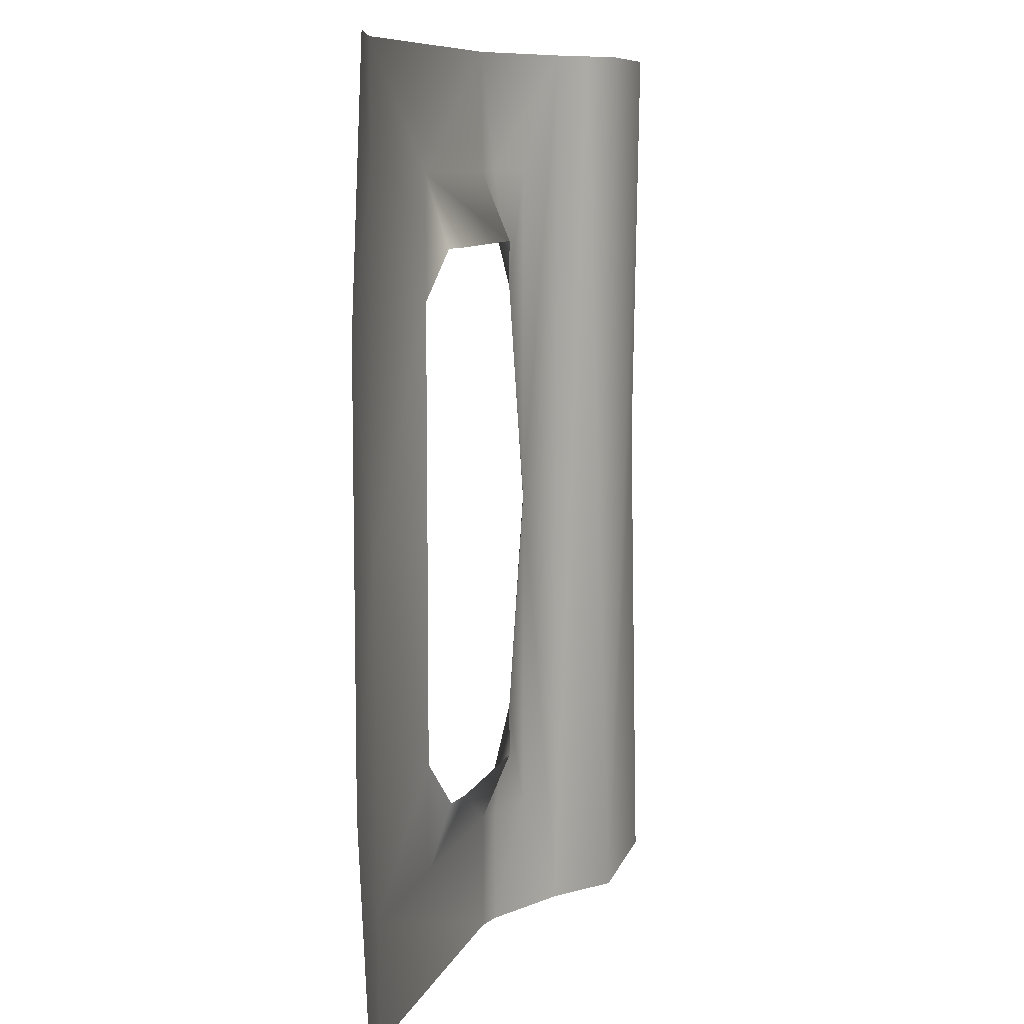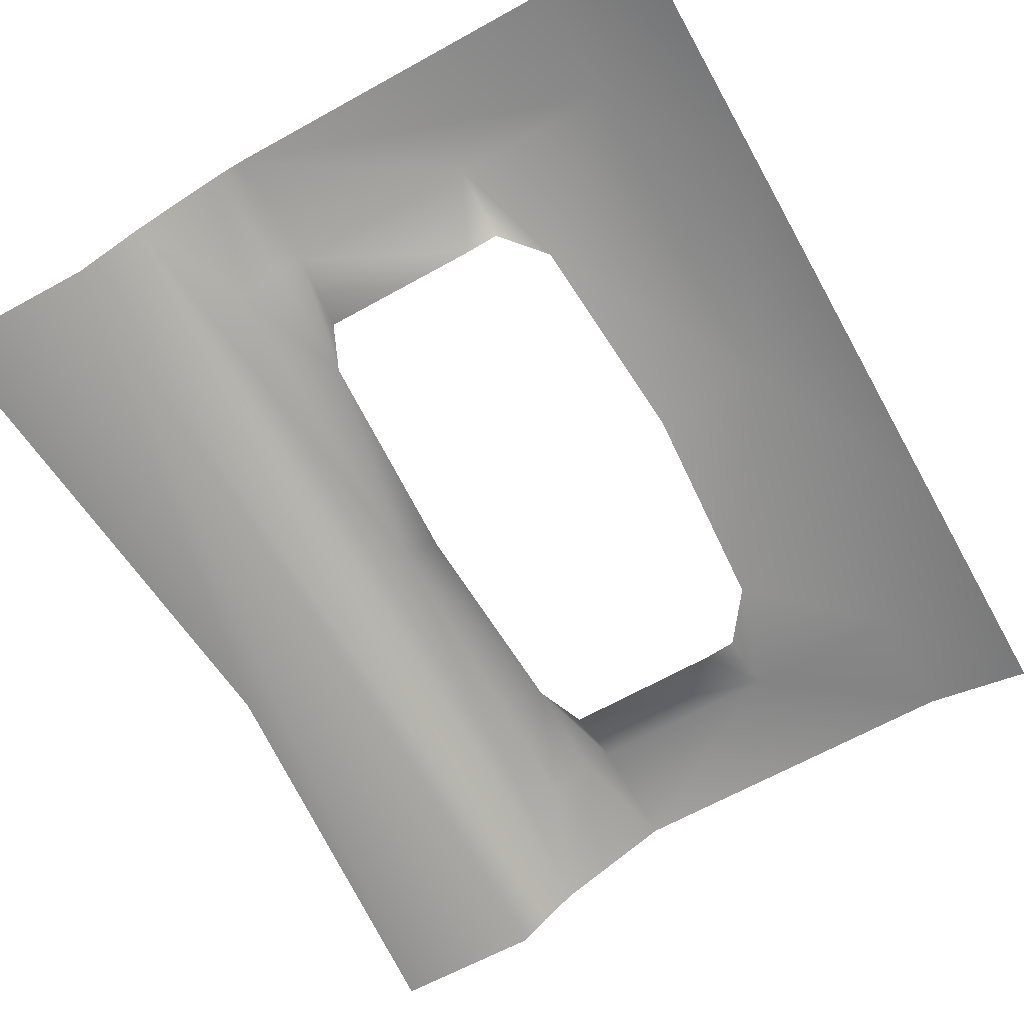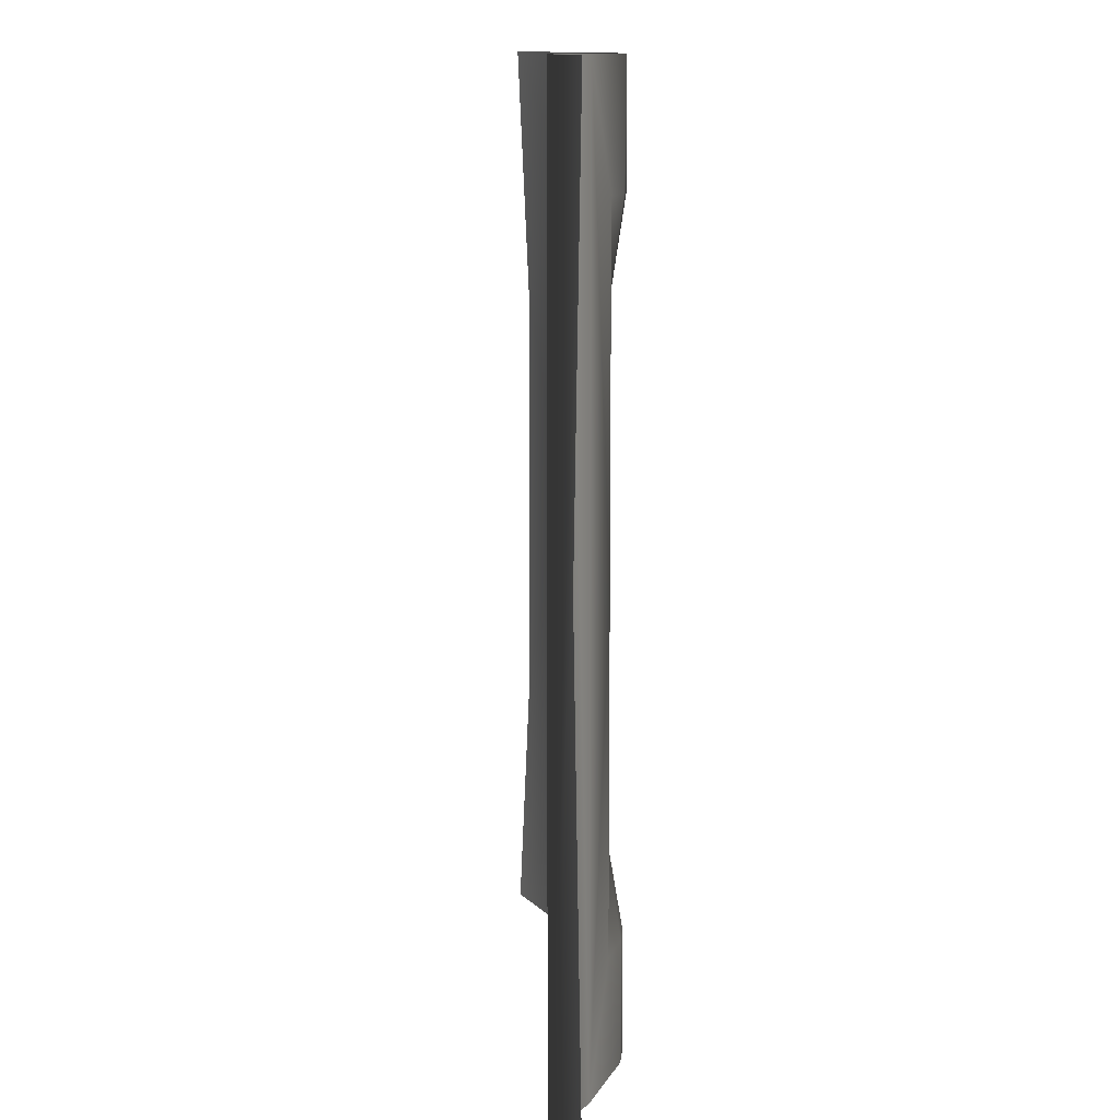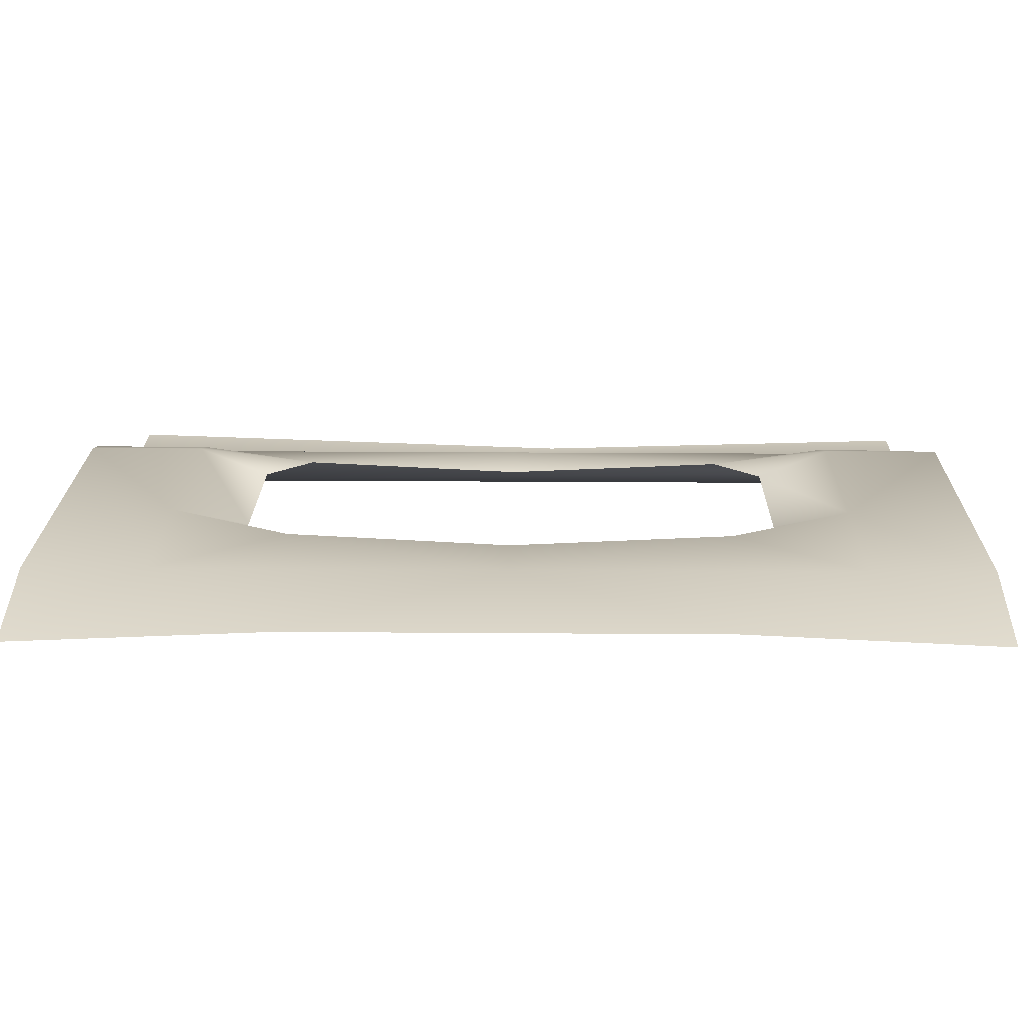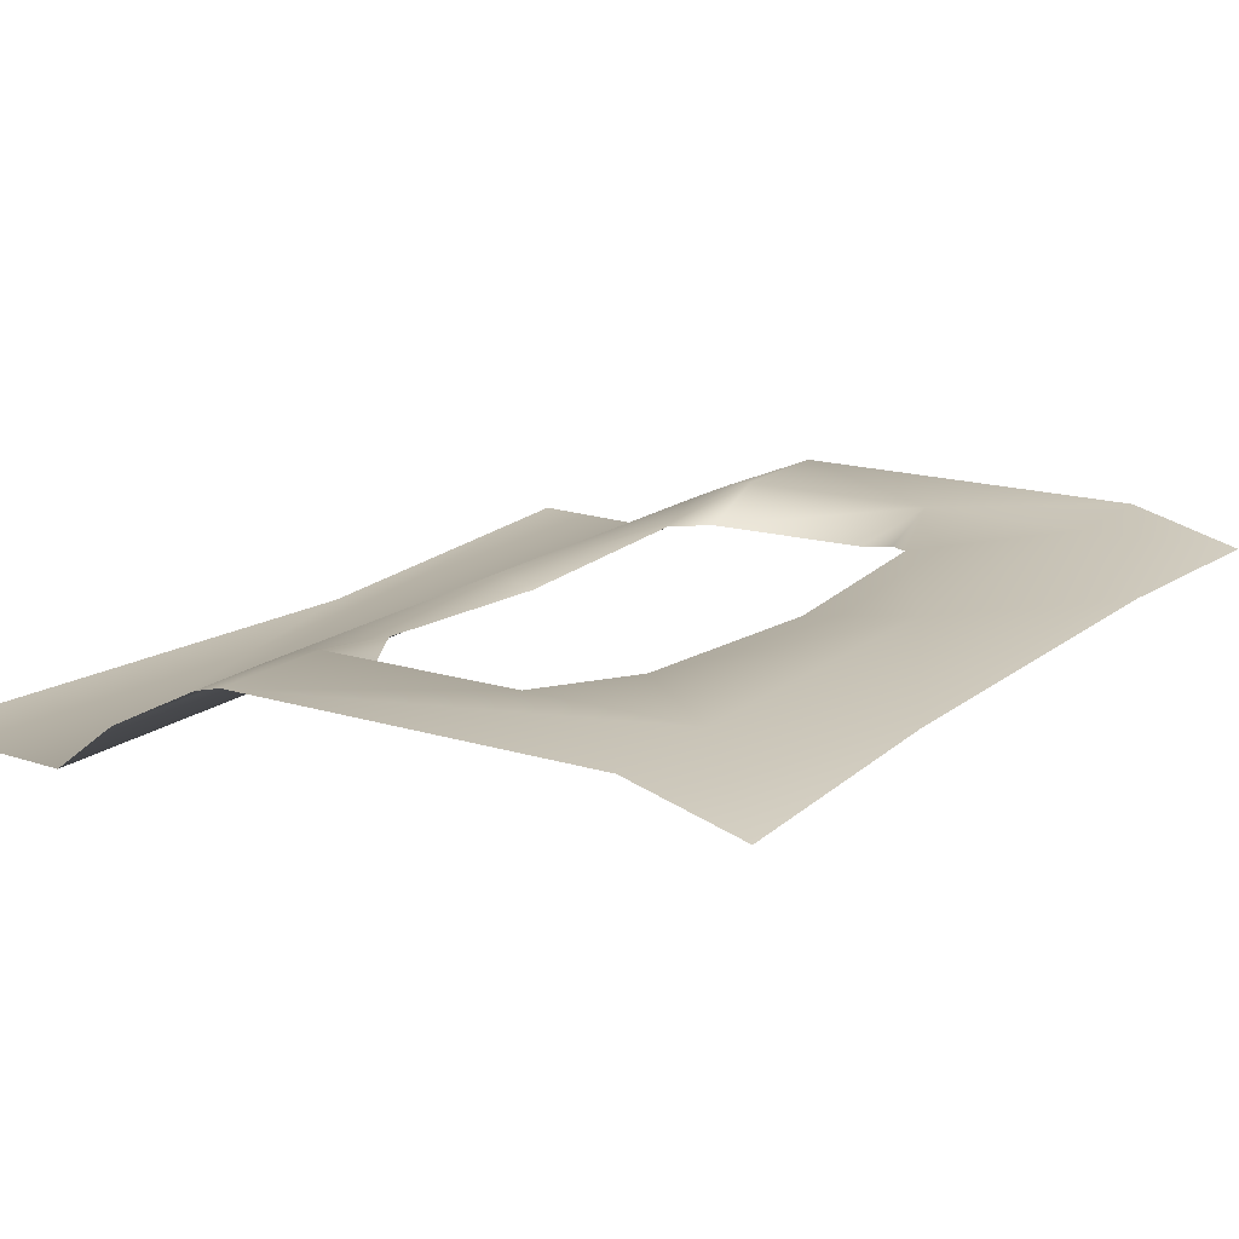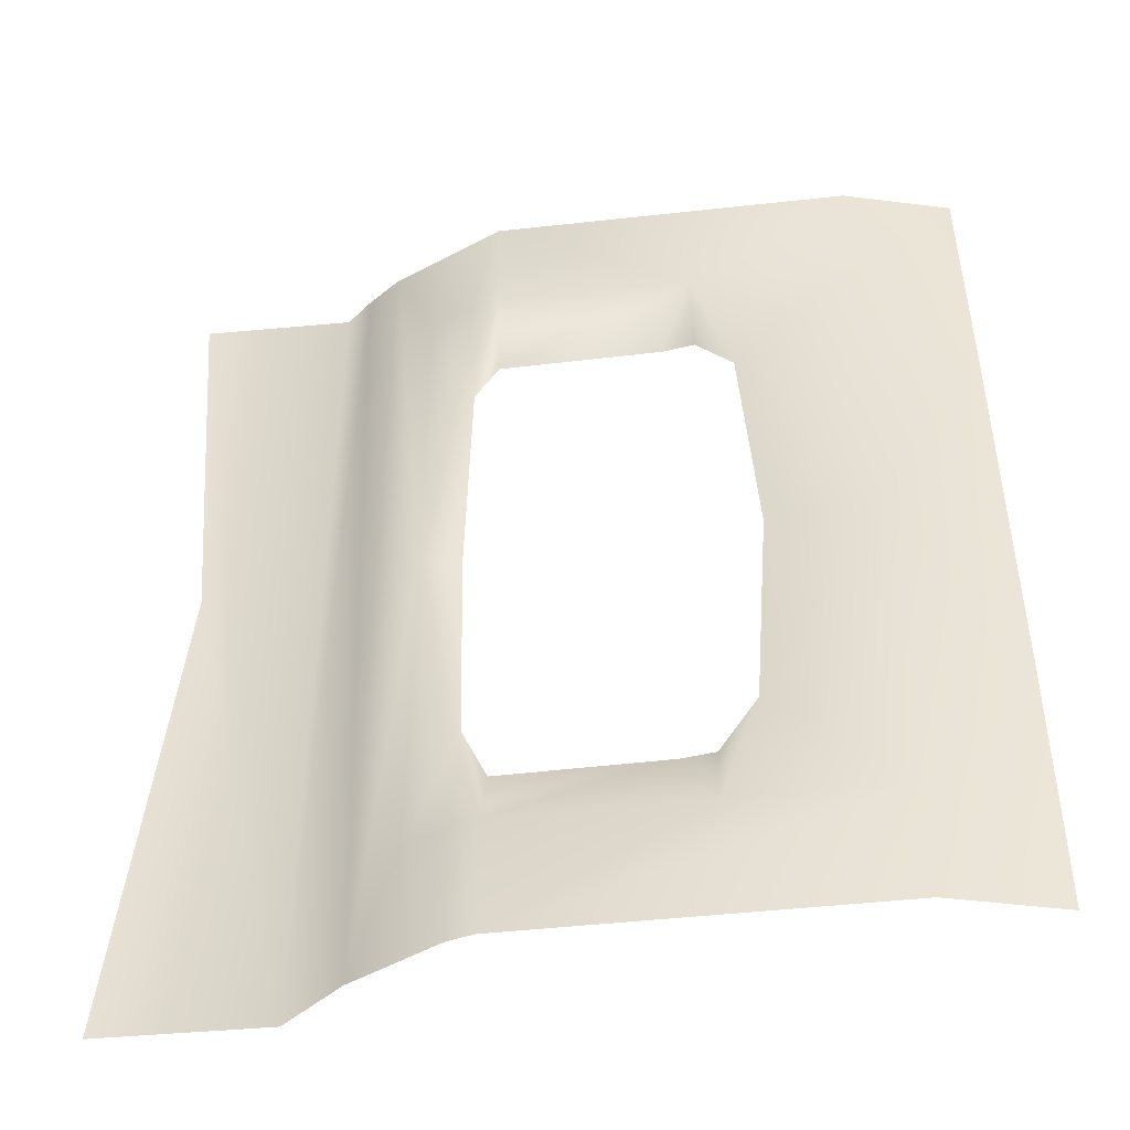
<metadata>
{"format":"obj","ext":"obj","renderer":"f3d","projection":"perspective","resolution":1024,"background":"white","views":[{"elev":8.9,"azim":-74.9,"up":"+Z"},{"elev":-65.8,"azim":-150.9,"up":"+Y"},{"elev":11.4,"azim":80.9,"up":"+Z"},{"elev":20.1,"azim":-89.2,"up":"+Y"},{"elev":16.3,"azim":-147.3,"up":"+Y"},{"elev":-46.6,"azim":-172.8,"up":"+Z"}]}
</metadata>
<code>
o #ID69
v -0.8867 0.3036 -0.05566
v -0.8915 0.3021 0.01182
v -0.9244 0.3072 0.01182
v -0.9244 0.3072 0.01182
v -0.8915 0.3021 0.01182
v -0.8867 0.3036 -0.05566
v -0.8867 0.3036 0.07929
v -0.8867 0.3036 0.07929
v -0.9244 0.3072 -0.09177
v -0.9244 0.3072 -0.09177
v -0.9244 0.3072 0.1154
v -0.9244 0.3072 0.1154
v -0.8753 0.3072 -0.09177
v -0.8753 0.3072 -0.09177
v -0.9572 0.3016 -0.05151
v -0.9572 0.3016 -0.05151
v -0.8753 0.3072 0.1154
v -0.8753 0.3072 0.1154
v -0.9572 0.3016 0.07514
v -0.9572 0.3016 0.07514
v -0.8753 0.3002 -0.07022
v -0.8753 0.3002 -0.07022
v -0.8163 0.3072 -0.128
v -0.8163 0.3072 -0.128
v -0.9572 0.2982 -0.128
v -0.9572 0.2982 -0.128
v -0.8753 0.3002 0.09385
v -0.8753 0.3002 0.09385
v -0.9244 0.3072 0.1516
v -0.9244 0.3072 0.1516
v -0.9572 0.2982 0.1516
v -0.9572 0.2982 0.1516
v -0.8653 0.2987 -0.07022
v -0.8653 0.2987 -0.07022
v -0.8163 0.3072 -0.09177
v -0.8163 0.3072 -0.09177
v -0.9244 0.3072 -0.128
v -0.9244 0.3072 -0.128
v -0.8653 0.2987 0.09385
v -0.8653 0.2987 0.09385
v -0.8163 0.3072 0.1516
v -0.8163 0.3072 0.1516
v -0.8084 0.3052 -0.09177
v -0.8084 0.3052 -0.09177
v -0.8163 0.2982 0.09385
v -0.8163 0.2982 0.09385
v -0.8163 0.3072 0.1154
v -0.8163 0.3072 0.1154
v -0.8163 0.2982 -0.07022
v -0.8163 0.2982 -0.07022
v -0.8084 0.3052 -0.128
v -0.8084 0.3052 -0.128
v -0.8093 0.3002 -0.05566
v -0.8093 0.3002 -0.05566
v -0.8084 0.3052 0.1154
v -0.8084 0.3052 0.1154
v -0.7953 0.2993 -0.09177
v -0.7953 0.2993 -0.09177
v -0.8093 0.3002 0.07929
v -0.8093 0.3002 0.07929
v -0.7815 0.2917 0.1516
v -0.7815 0.2917 0.1516
v -0.7815 0.2917 -0.128
v -0.7815 0.2917 -0.128
v -0.7953 0.2993 0.01182
v -0.7953 0.2993 0.01182
v -0.7953 0.2993 0.1154
v -0.7953 0.2993 0.1154
v -0.8071 0.2962 0.01182
v -0.8071 0.2962 0.01182
v -0.7713 0.2844 0.1516
v -0.7713 0.2844 0.1516
v -0.7629 0.2773 -0.128
v -0.7629 0.2773 -0.128
v -0.7629 0.2773 0.1516
v -0.7629 0.2773 0.1516
v -0.7169 0.2784 0.1516
v -0.7169 0.2784 0.1516
v -0.7169 0.2784 0.1516
v -0.7275 0.2781 0.02518
v -0.7275 0.2781 0.02518
v -0.7169 0.2784 0.1516
v -0.7136 0.2784 -0.128
v -0.7275 0.2781 0.02518
v -0.7275 0.2781 0.02518
v -0.7136 0.2784 -0.128
f 1 2 3
f 4 5 6
f 7 3 2
f 5 4 8
f 1 3 9
f 10 4 6
f 7 11 3
f 4 12 8
f 13 1 9
f 10 6 14
f 3 15 9
f 10 16 4
f 17 11 7
f 8 12 18
f 11 19 3
f 4 20 12
f 21 1 13
f 14 6 22
f 23 13 9
f 10 14 24
f 3 19 15
f 16 20 4
f 9 15 25
f 26 16 10
f 17 7 27
f 28 8 18
f 17 29 11
f 12 30 18
f 11 31 19
f 20 32 12
f 33 21 13
f 14 22 34
f 35 13 23
f 24 14 36
f 23 9 37
f 38 10 24
f 9 25 37
f 38 26 10
f 39 17 27
f 28 18 40
f 29 31 11
f 12 32 30
f 41 29 17
f 18 30 42
f 35 33 13
f 14 34 36
f 43 35 23
f 24 36 44
f 45 17 39
f 40 18 46
f 41 17 47
f 48 18 42
f 49 33 35
f 36 34 50
f 43 23 51
f 52 24 44
f 43 53 35
f 36 54 44
f 47 17 45
f 46 18 48
f 55 41 47
f 48 42 56
f 35 53 49
f 50 54 36
f 57 43 51
f 52 44 58
f 57 53 43
f 44 54 58
f 59 47 45
f 46 48 60
f 55 47 59
f 60 48 56
f 61 41 55
f 56 42 62
f 63 57 51
f 52 58 64
f 65 53 57
f 58 54 66
f 67 55 59
f 60 56 68
f 61 55 67
f 68 56 62
f 63 65 57
f 58 66 64
f 65 69 53
f 54 70 66
f 67 59 65
f 66 60 68
f 61 67 65
f 66 68 62
f 61 65 63
f 64 66 62
f 65 59 69
f 70 60 66
f 71 61 63
f 64 62 72
f 73 71 63
f 64 72 74
f 75 71 73
f 74 72 76
f 77 75 73
f 74 76 78
f 79 73 80
f 81 74 82
f 83 84 73
f 74 85 86

</code>
